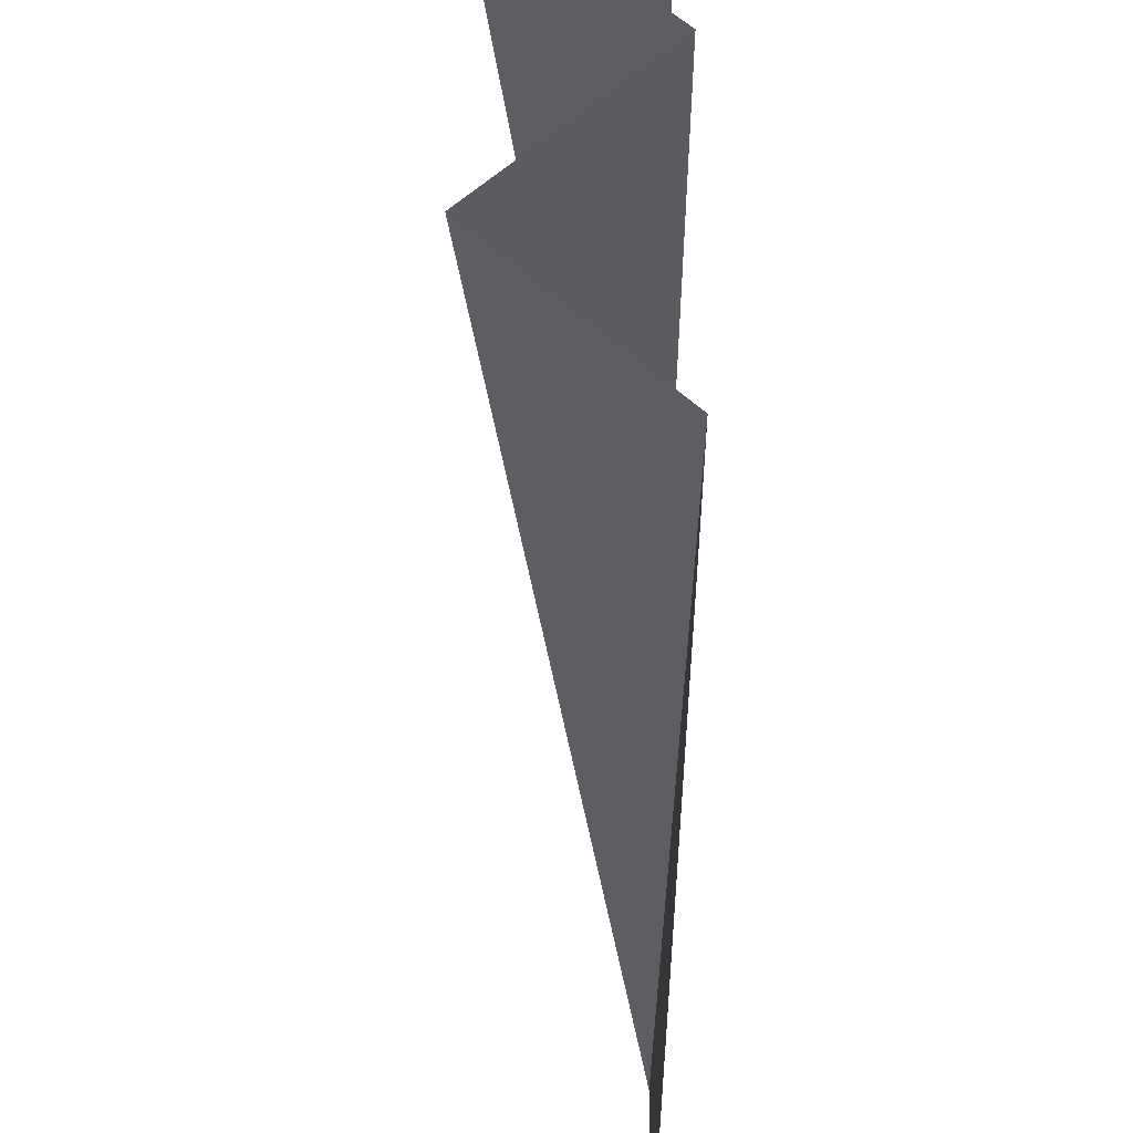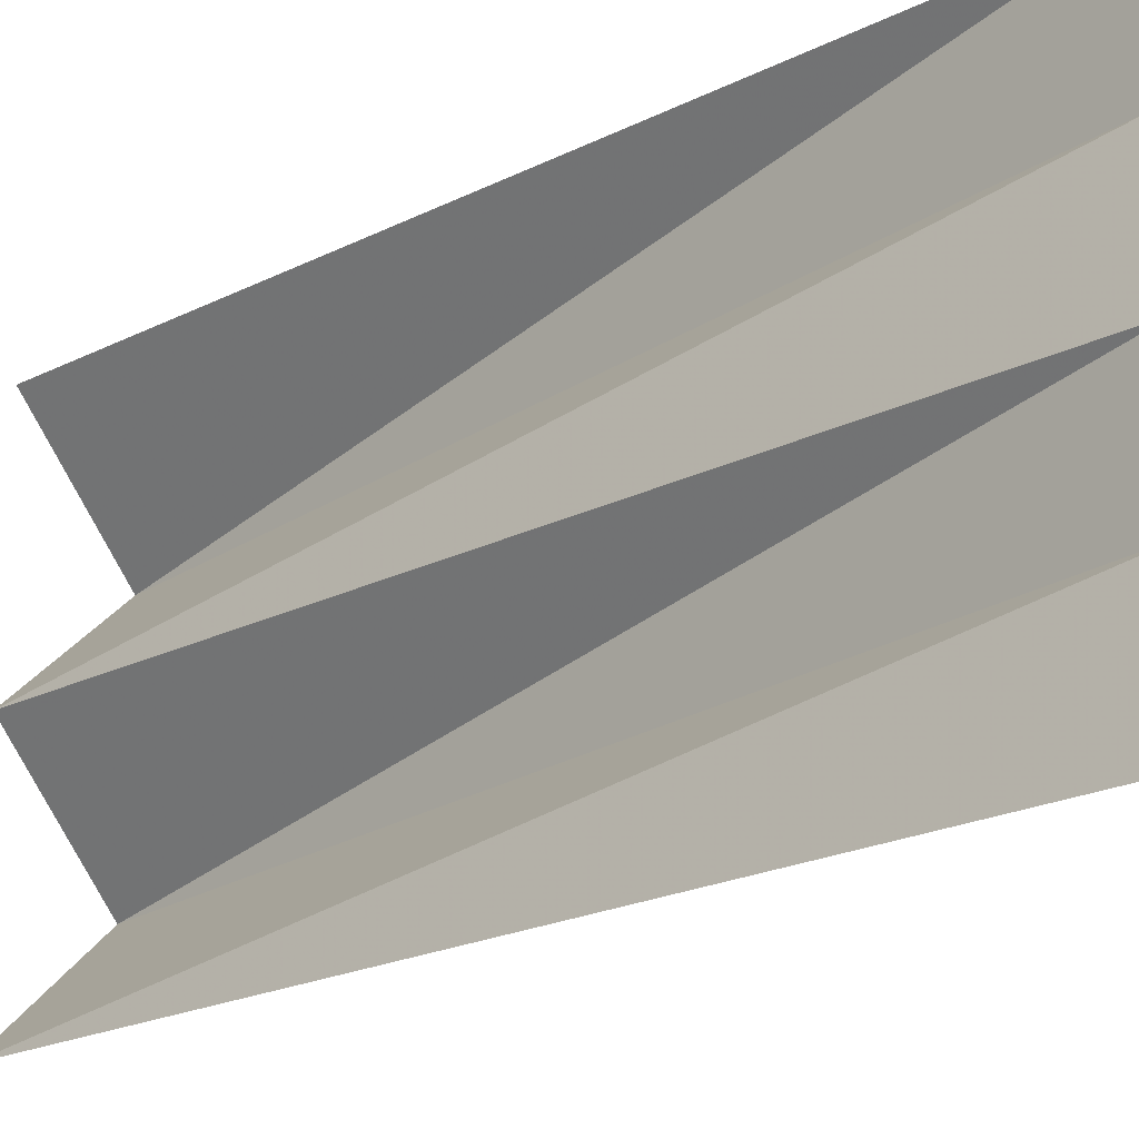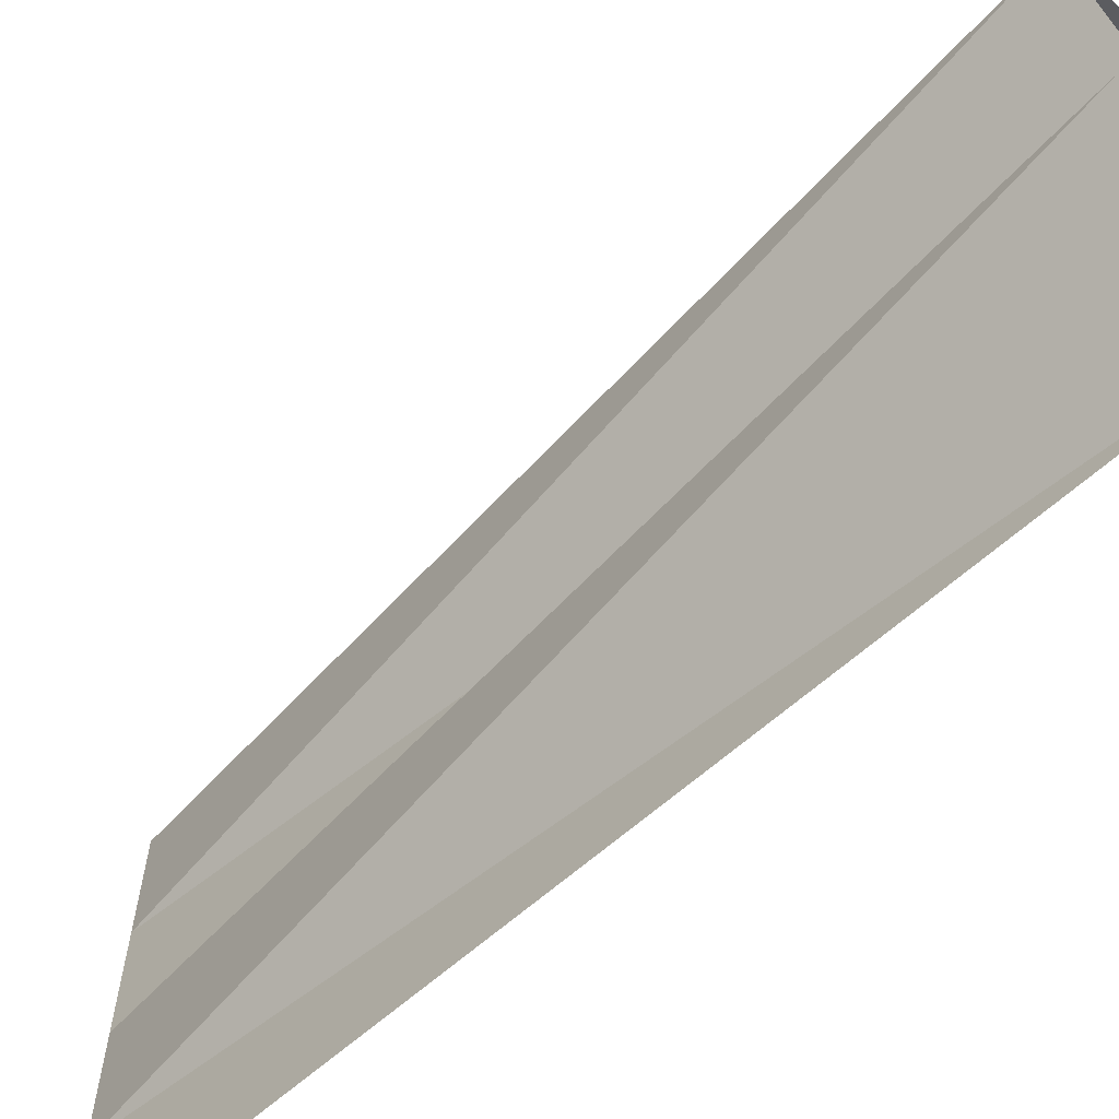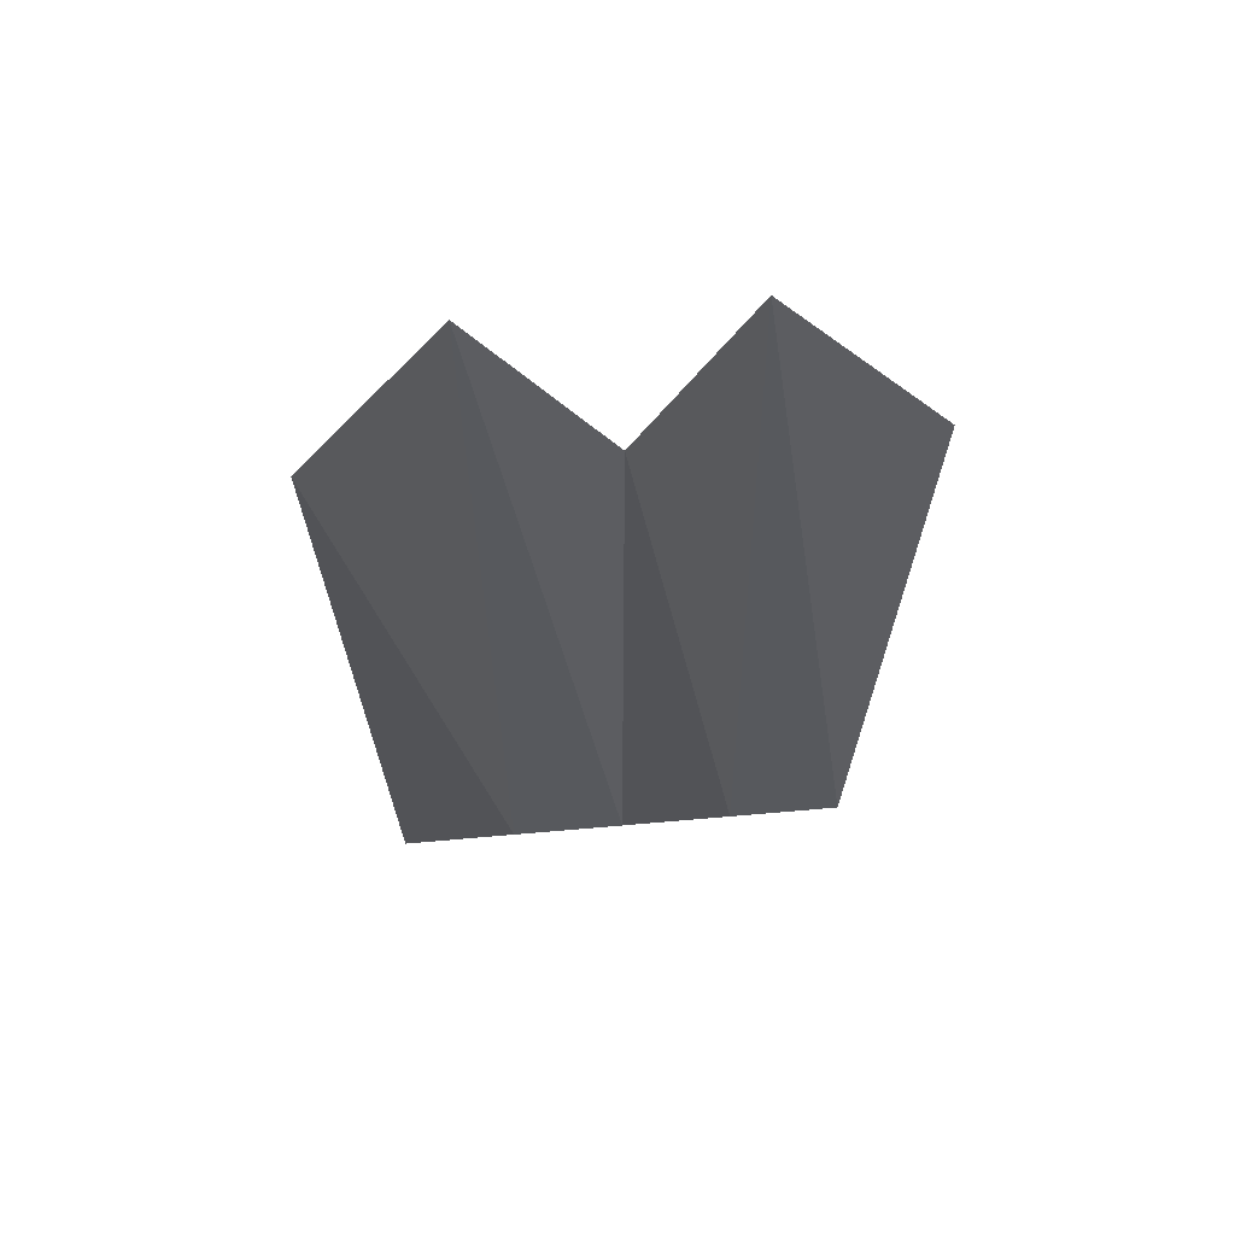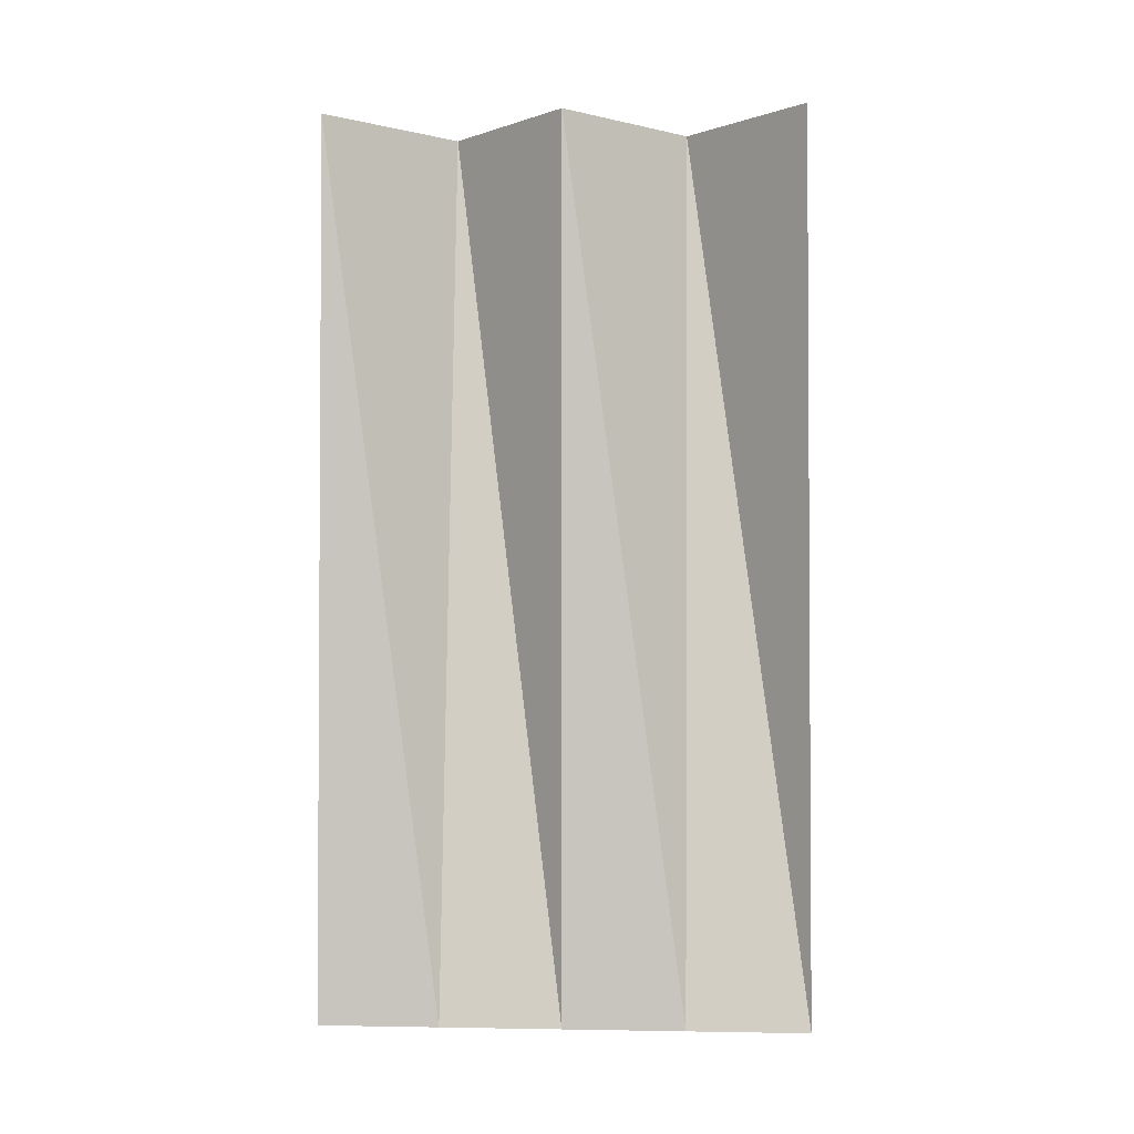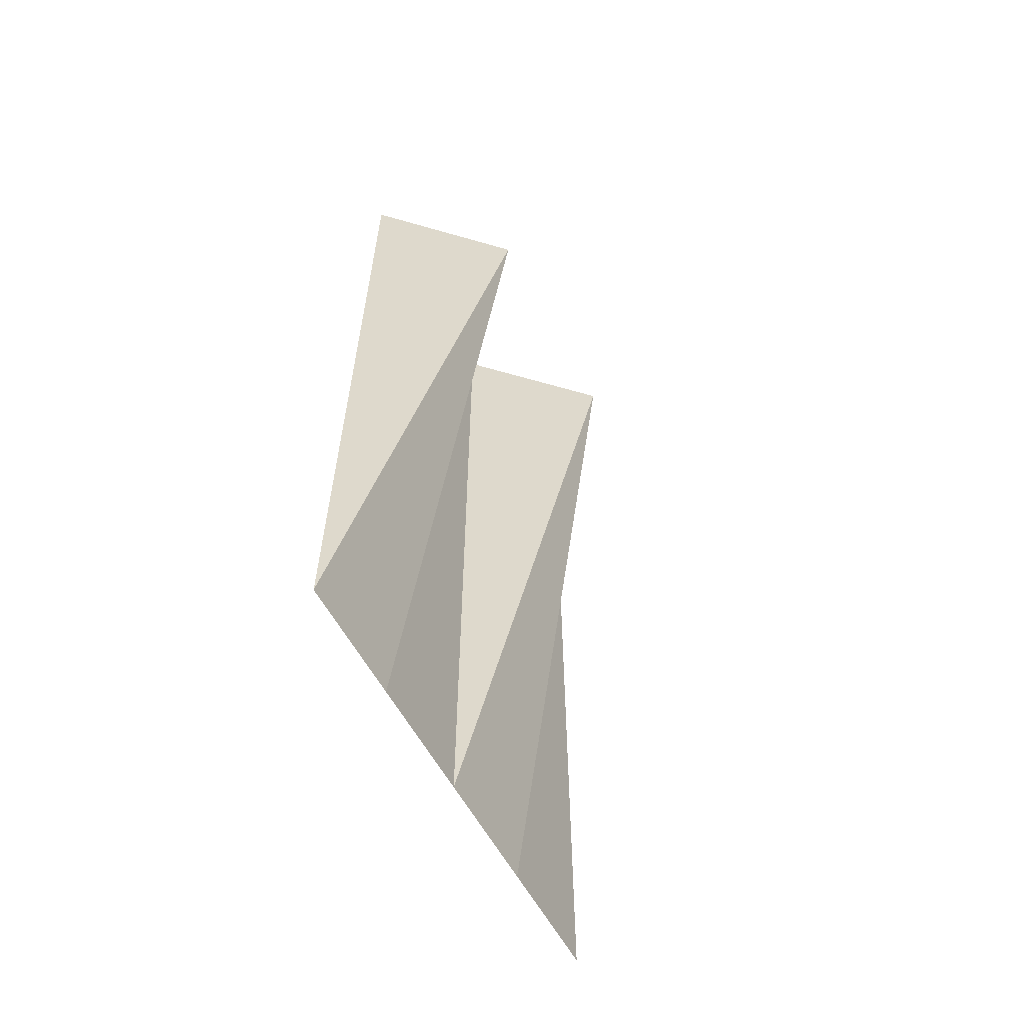
<metadata>
{"format":"obj","ext":"obj","renderer":"f3d","projection":"perspective","resolution":1024,"background":"white","views":[{"elev":-35.8,"azim":179.6,"up":"+Z"},{"elev":-22.6,"azim":-49.9,"up":"+Z"},{"elev":-63.6,"azim":132.0,"up":"+Z"},{"elev":67.1,"azim":-95.0,"up":"+Y"},{"elev":-2.1,"azim":-85.2,"up":"+Y"},{"elev":-60.2,"azim":28.6,"up":"+Y"}]}
</metadata>
<code>
o wall/1684/straight
v -32 0 32
v -64 -240 64
v -64 -240 32
v -64 0 0
v -64 0 64
v -64 -240 0
v -32 0 -32
v -64 -240 -32
v -64 0 -64
v -64 -240 -64
f 1 2 3
f 1 3 4
f 1 4 3
f 1 3 2
f 1 2 5
f 1 5 2
f 4 3 6
f 4 6 7
f 4 7 6
f 4 6 3
f 7 6 8
f 7 8 9
f 7 9 8
f 7 8 6
f 9 8 10
f 9 10 8

</code>
